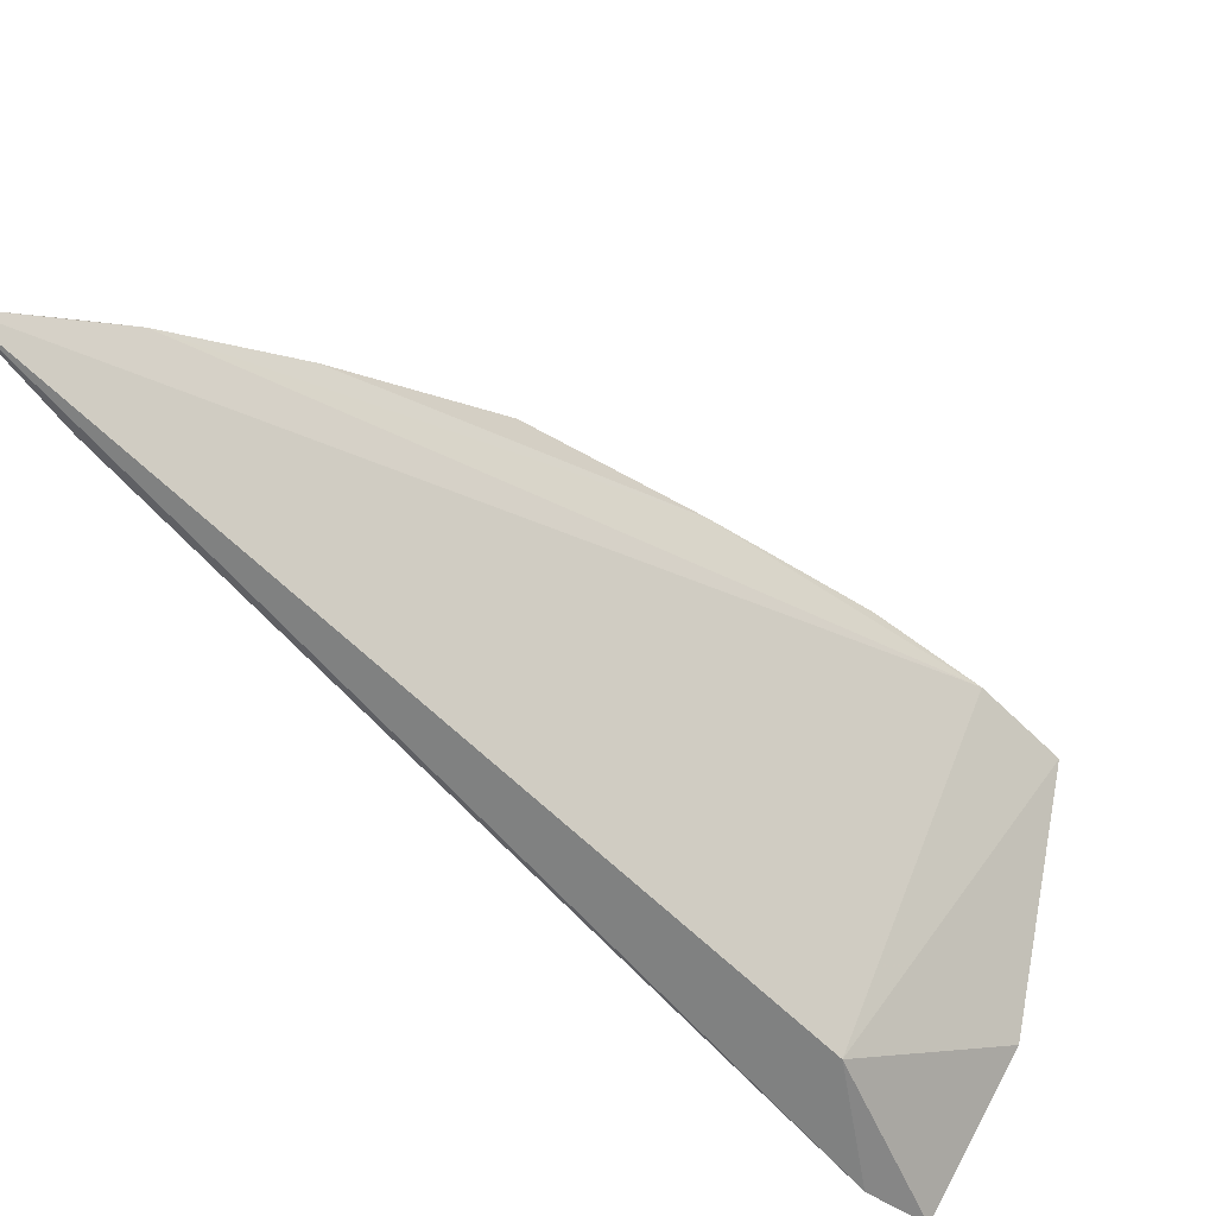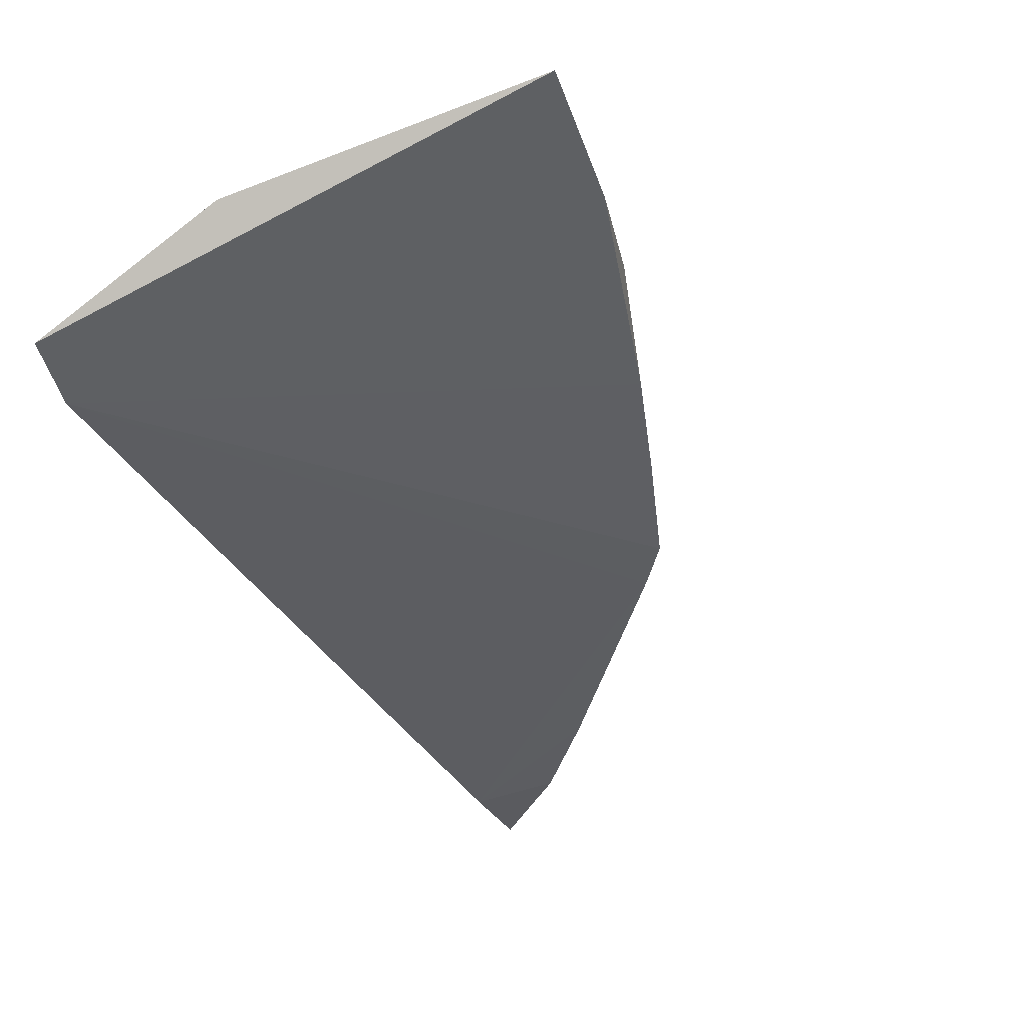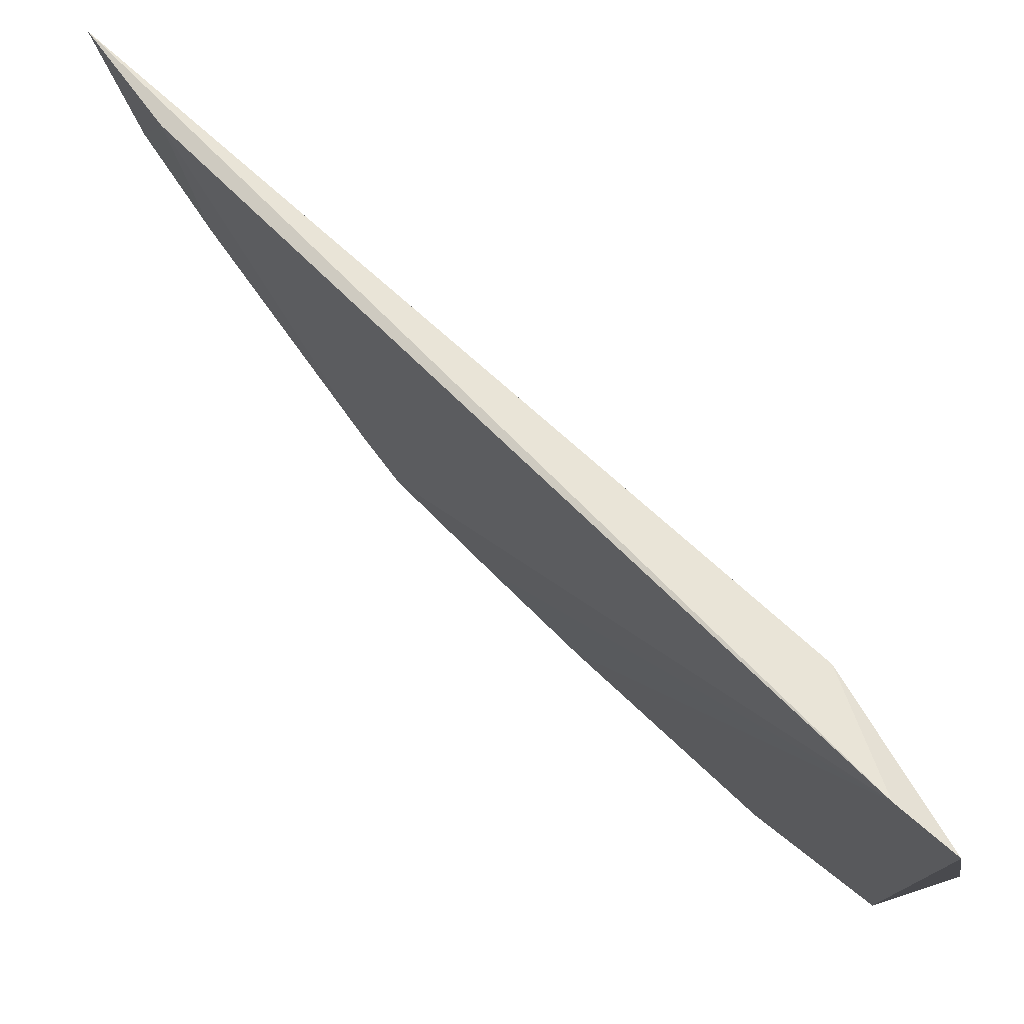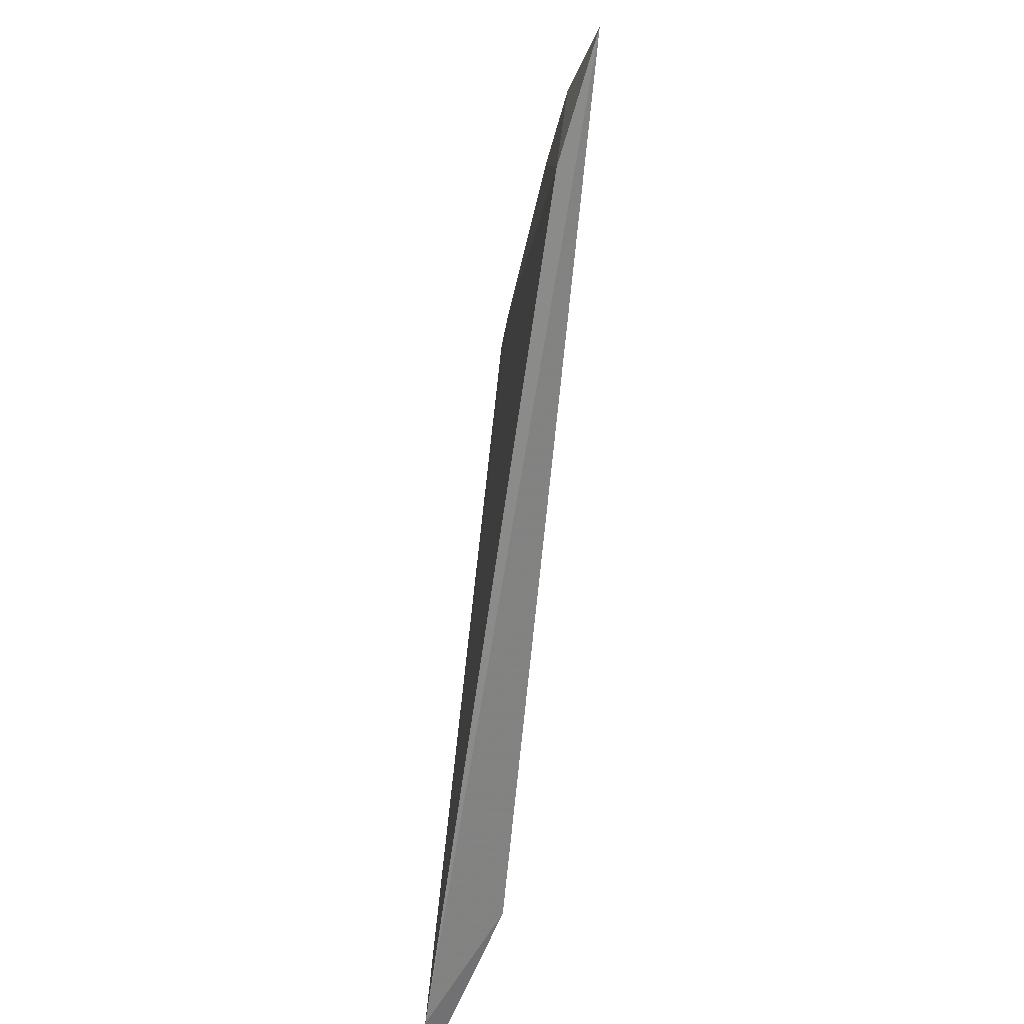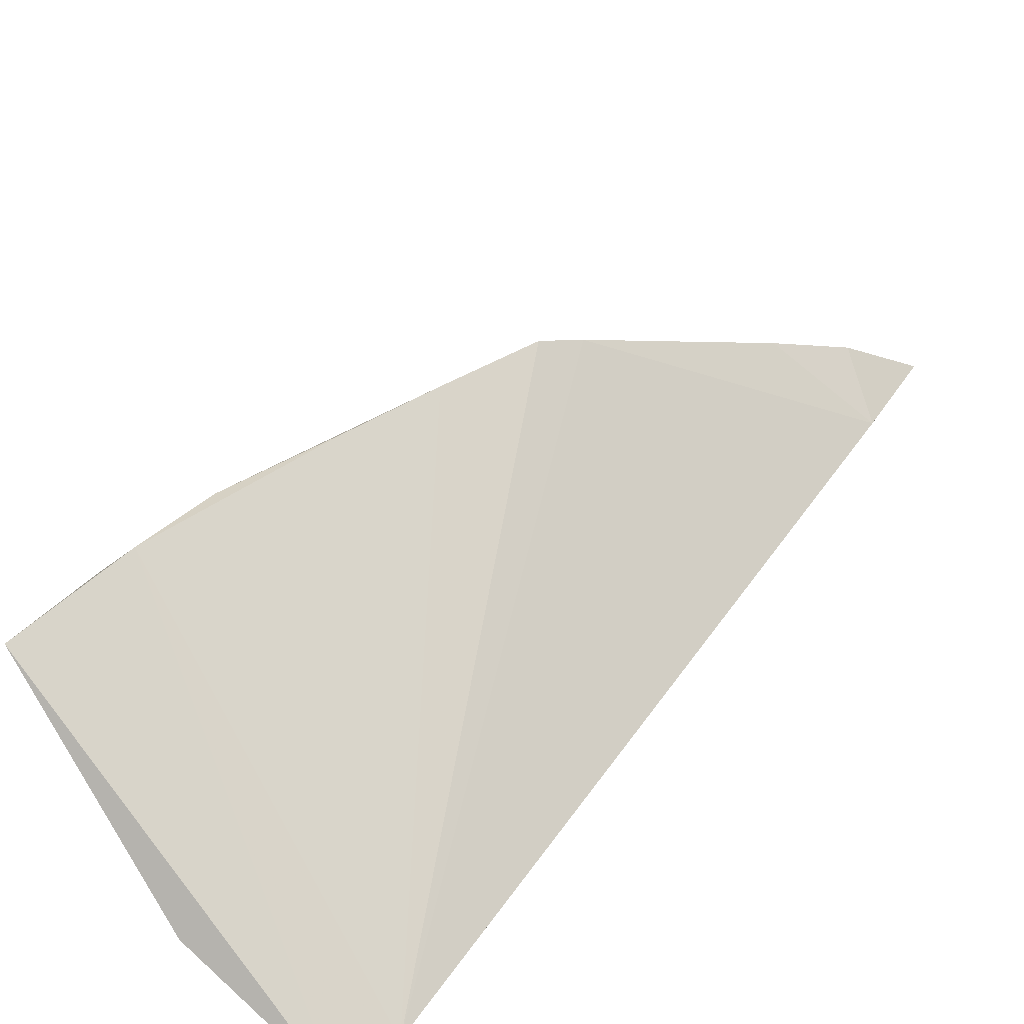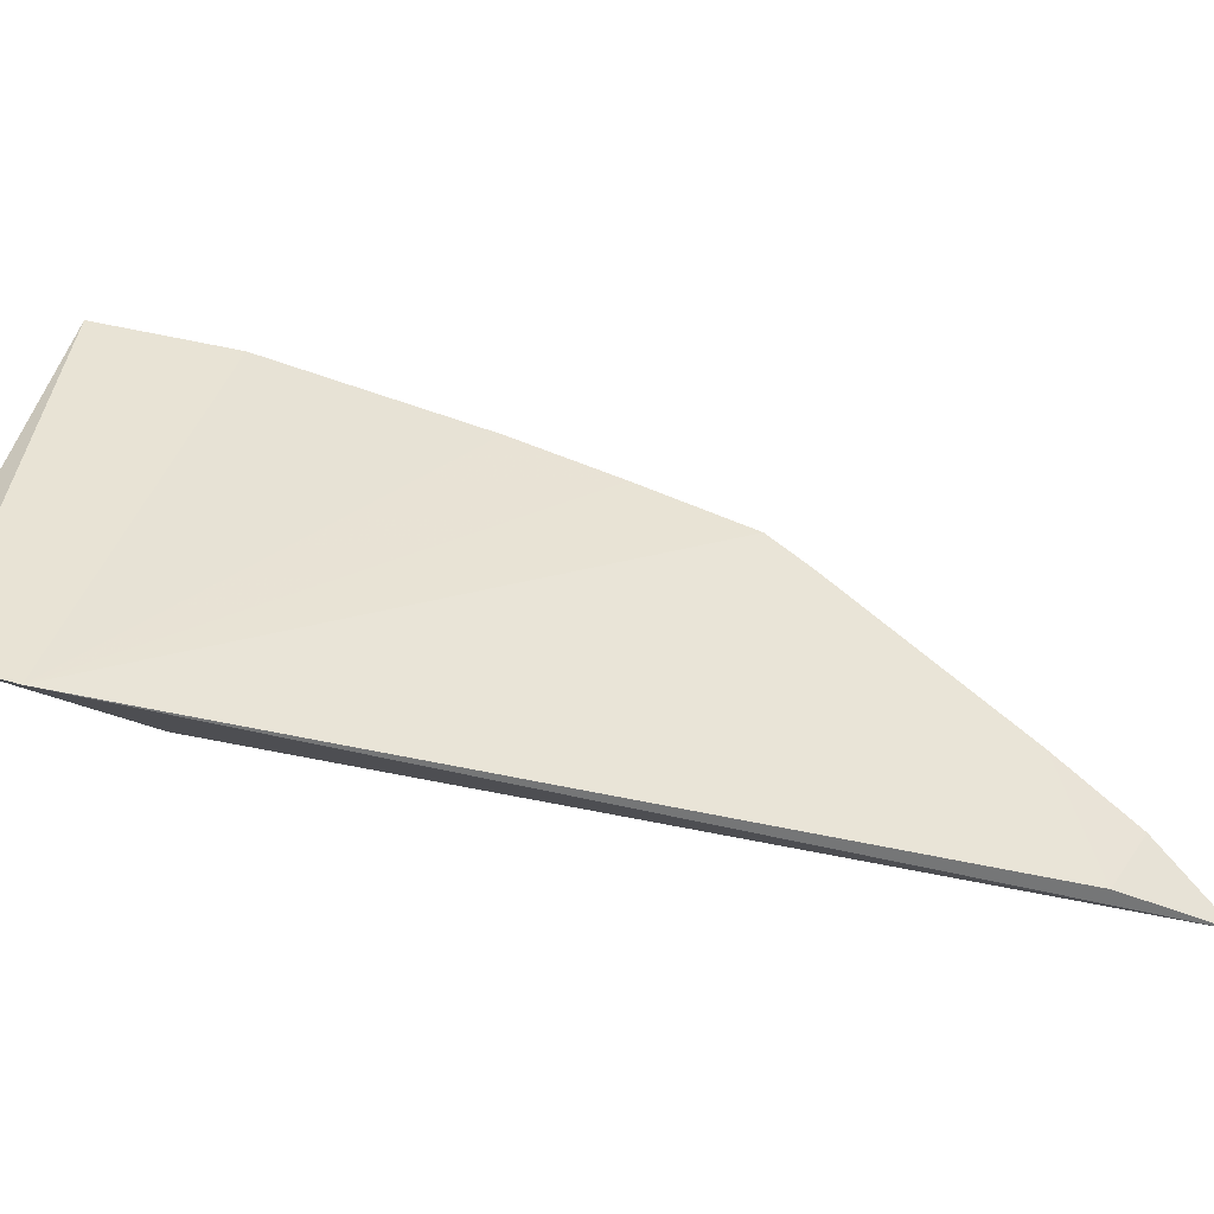
<metadata>
{"format":"obj","ext":"obj","renderer":"f3d","projection":"perspective","resolution":1024,"background":"white","views":[{"elev":49.5,"azim":-159.7,"up":"+Y"},{"elev":-78.8,"azim":-60.9,"up":"+Y"},{"elev":-22.9,"azim":-178.8,"up":"+Y"},{"elev":-63.9,"azim":128.0,"up":"+Z"},{"elev":-77.5,"azim":39.1,"up":"+Y"},{"elev":-42.8,"azim":28.2,"up":"+Z"}]}
</metadata>
<code>
v 0.1409 0.1053 0.414
v 0.2627 0.224 0.3395
v 0.1473 0.1004 0.3374
v 0.2553 0.2132 0.3521
v 0.1927 0.1522 0.4008
v 0.2505 0.2072 0.3399
v 0.1536 0.1217 0.3431
v 0.1537 0.1186 0.4124
v 0.2356 0.194 0.3724
v 0.1884 0.145 0.4032
v 0.134 0.09824 0.3683
v 0.2494 0.2098 0.3567
v 0.1595 0.1199 0.4118
v 0.2174 0.1712 0.3925
v 0.1704 0.132 0.4095
v 0.1384 0.09324 0.3396
v 0.2458 0.2021 0.3629
v 0.2025 0.1577 0.3982
v 0.2227 0.1767 0.3874
f 6 3 2
f 6 2 4
f 7 2 3
f 8 7 1
f 8 2 7
f 11 1 7
f 12 9 4
f 12 4 2
f 12 2 8
f 12 8 5
f 12 5 9
f 13 3 10
f 13 8 1
f 14 9 5
f 15 5 8
f 15 13 10
f 15 8 13
f 15 14 5
f 16 11 7
f 16 7 3
f 16 1 11
f 16 13 1
f 16 3 13
f 17 4 9
f 17 6 4
f 18 10 3
f 18 3 14
f 18 15 10
f 18 14 15
f 19 14 3
f 19 3 6
f 19 6 17
f 19 17 9
f 19 9 14

</code>
